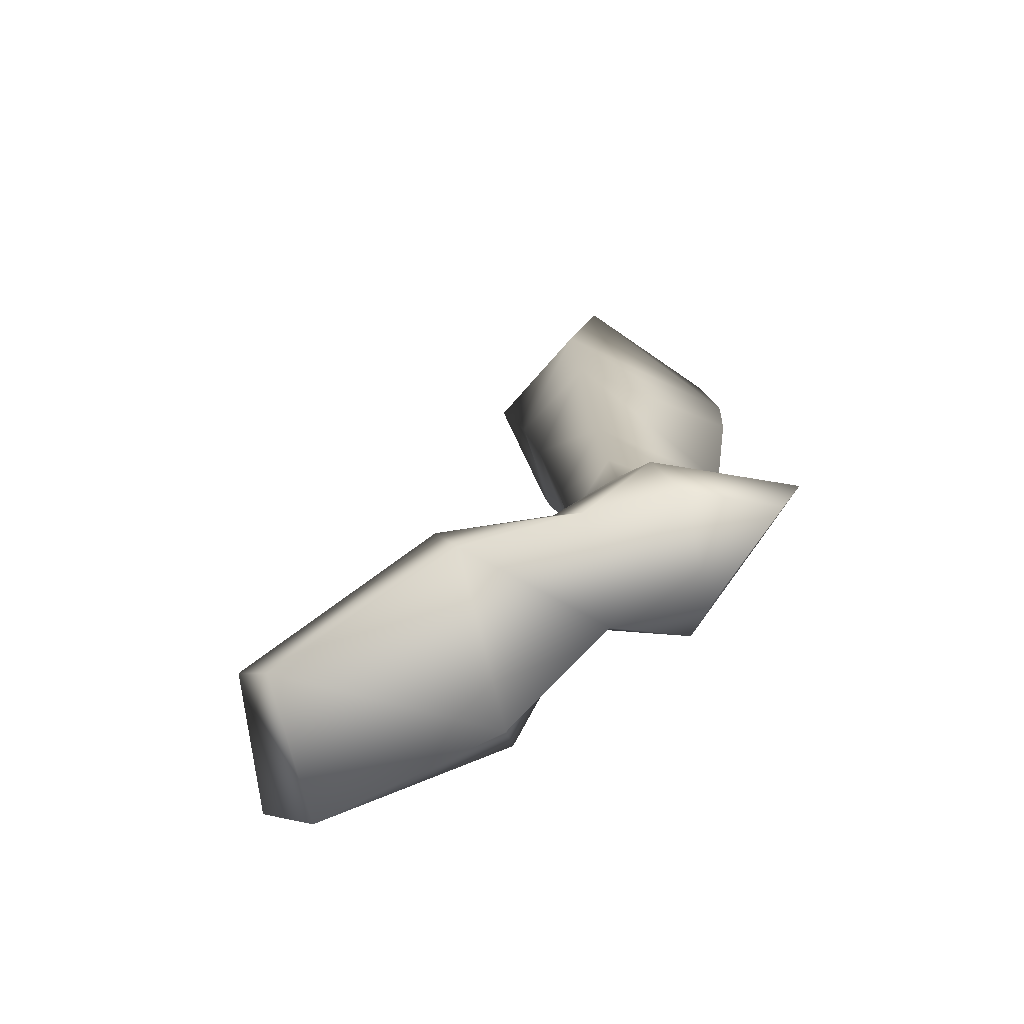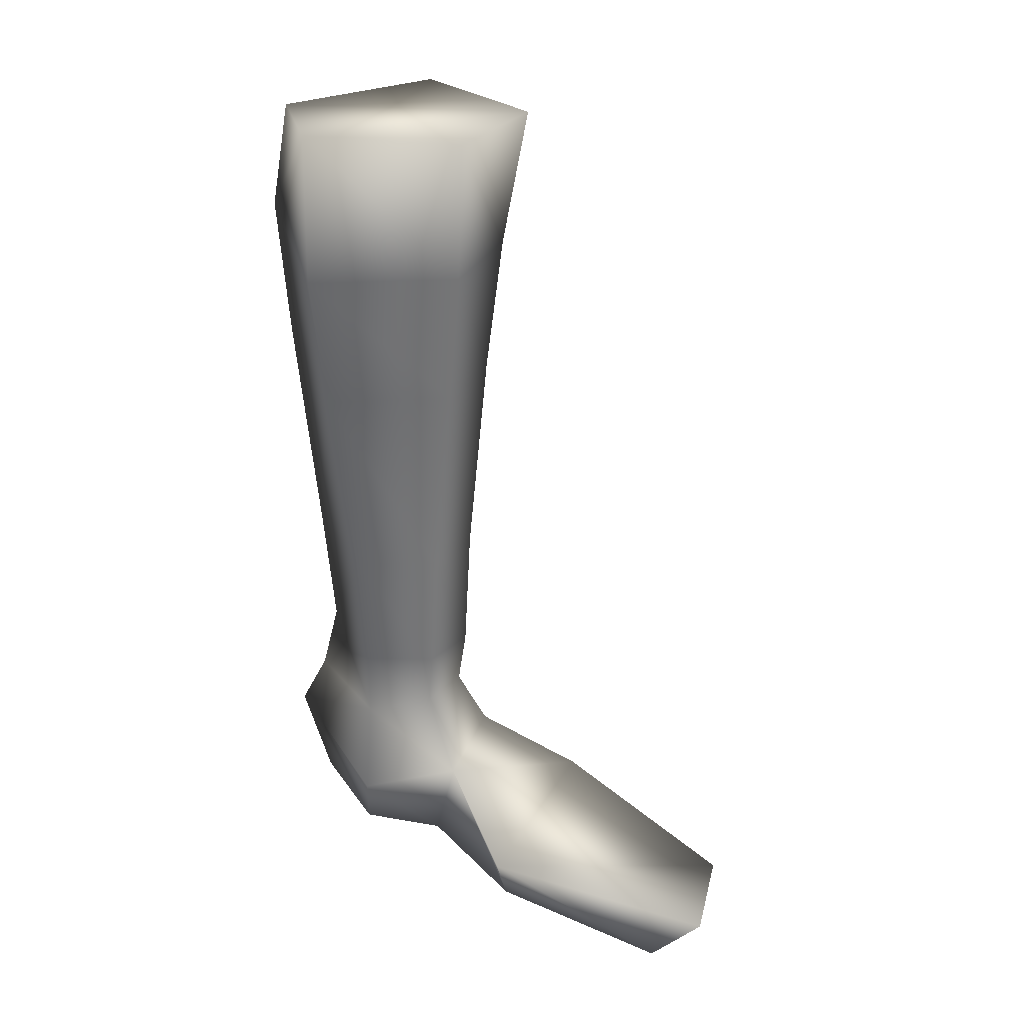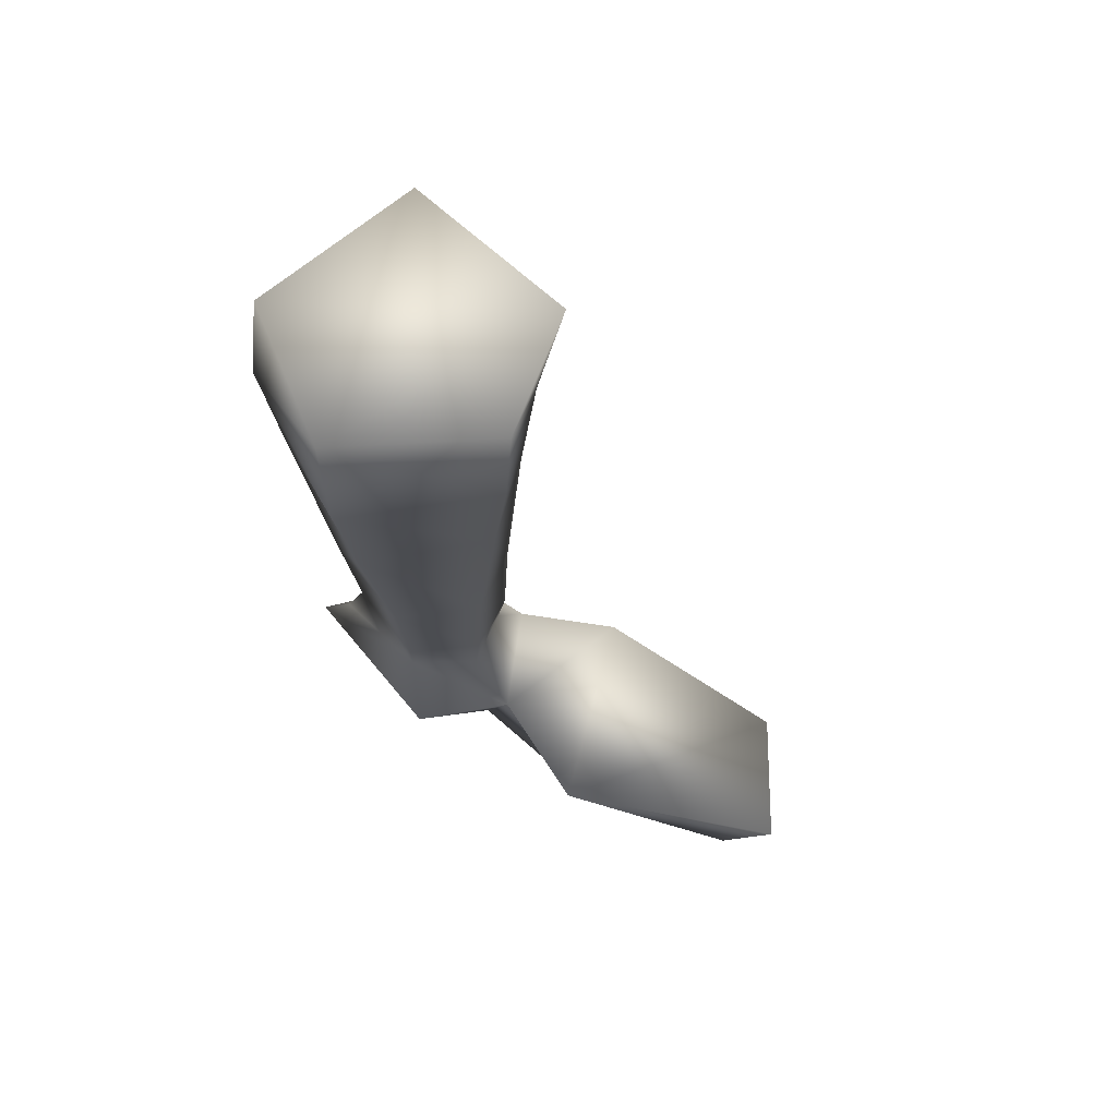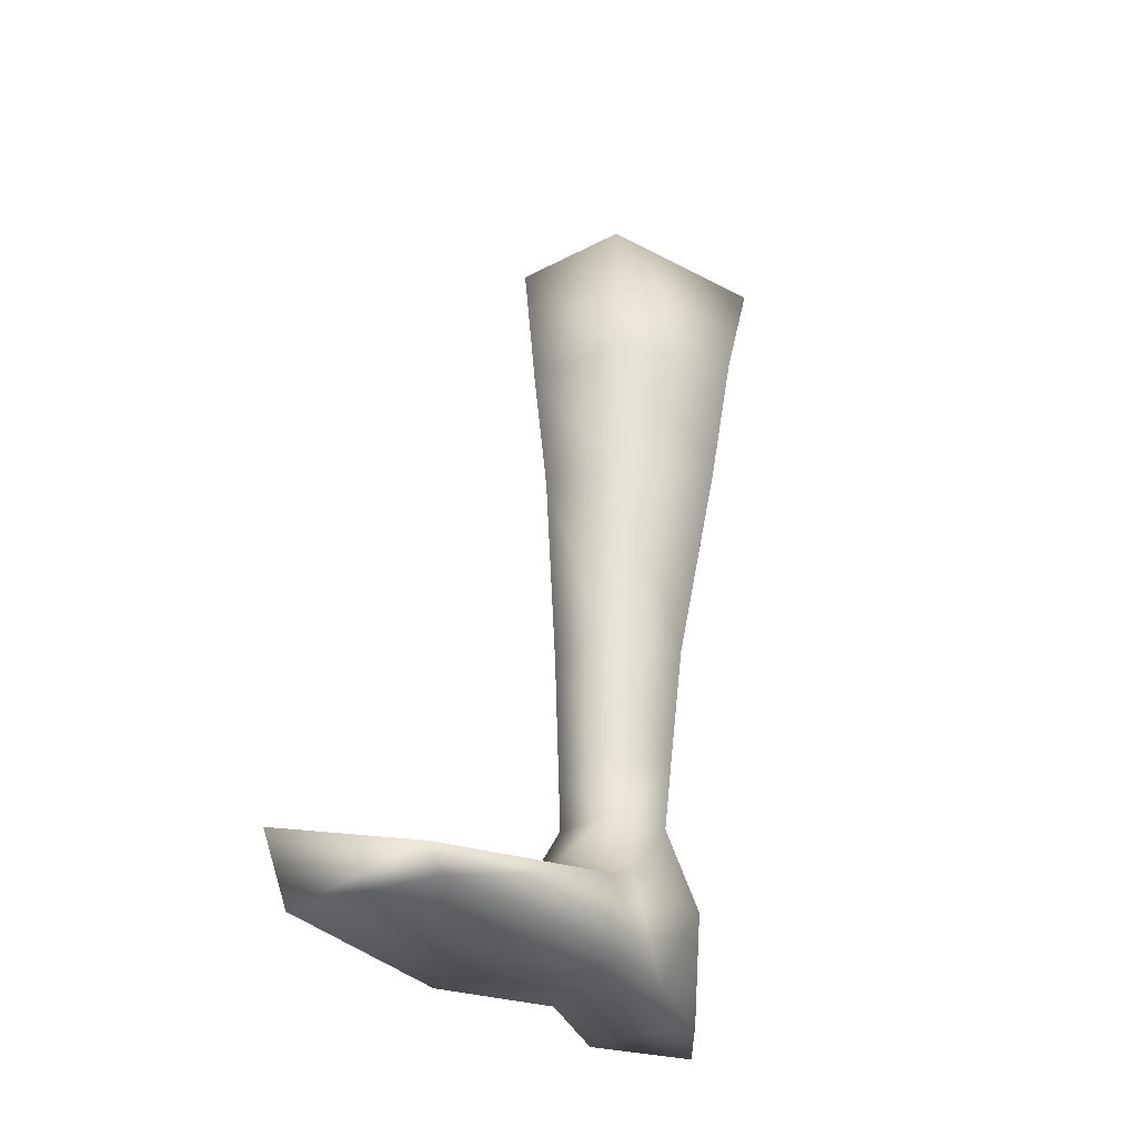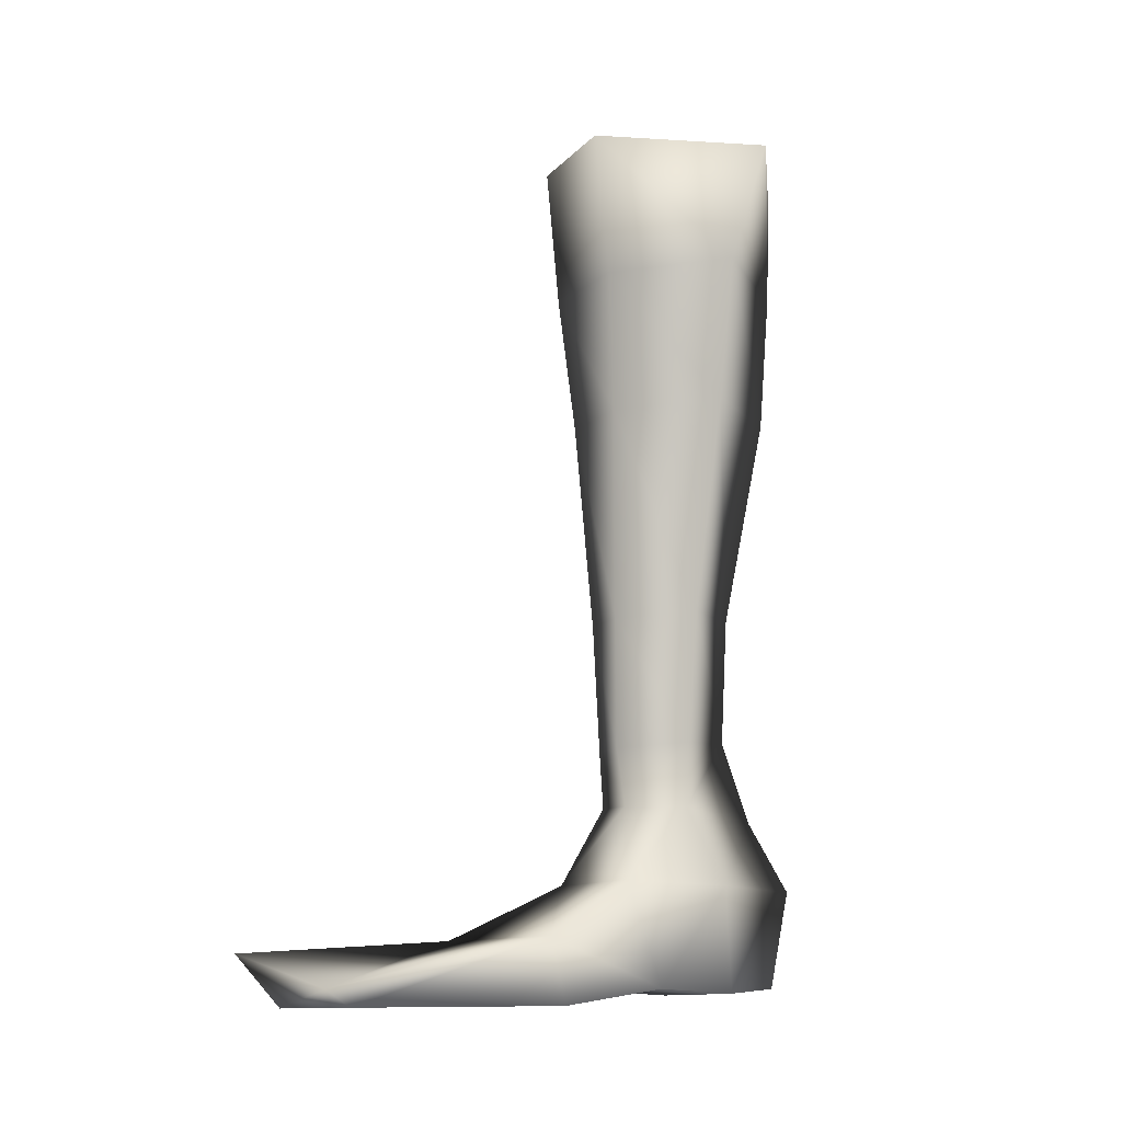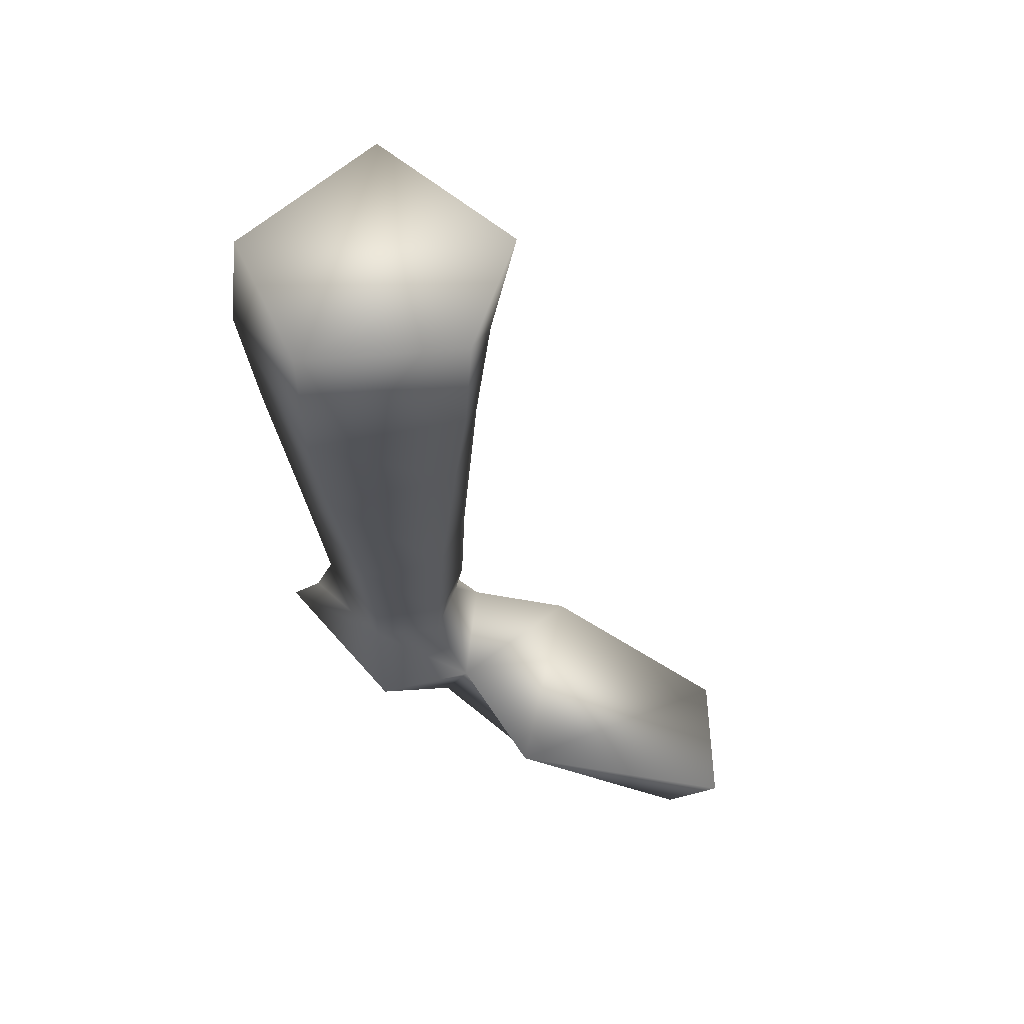
<metadata>
{"format":"obj","ext":"obj","renderer":"f3d","projection":"perspective","resolution":1024,"background":"white","views":[{"elev":-79.9,"azim":-74.2,"up":"+Y"},{"elev":29.7,"azim":111.7,"up":"+Y"},{"elev":69.5,"azim":101.2,"up":"+Y"},{"elev":-34.8,"azim":-154.7,"up":"+Y"},{"elev":-11.1,"azim":-123.4,"up":"+Y"},{"elev":62.9,"azim":99.3,"up":"+Y"}]}
</metadata>
<code>
o Wizard_Plane.002
v 0.0259 0.1801 -0.02867
v -0.03048 0.1821 -0.03212
v 0.03068 0.2588 -0.03373
v -0.03614 0.2584 -0.04518
v -0.08148 0.1849 0.01535
v -0.08673 0.2535 0.03614
v -0.006079 0.1953 0.1011
v -0.01602 0.2521 0.09518
v 0.05331 0.1763 0.05025
v 0.0527 0.2607 0.04895
v 0.0217 0.1042 -0.02009
v -0.02361 0.1056 -0.02438
v -0.0675 0.1088 0.01656
v -0.005567 0.1167 0.09454
v 0.04638 0.1003 0.04602
v 0.02119 -0.009682 -0.008477
v -0.01314 -0.009471 -0.01671
v -0.04402 -0.007022 0.01586
v 0.006123 -0.001142 0.07517
v 0.03541 -0.01219 0.03728
v 0.0208 -0.0806 -0.004466
v -0.009898 -0.08067 -0.0141
v -0.03567 -0.0784 0.01574
v 0.004191 -0.07266 0.06952
v 0.03241 -0.08262 0.03434
v 0.02105 -0.1119 -0.001985
v -0.0102 -0.1127 -0.009089
v -0.03109 -0.1133 0.01717
v -0.001459 -0.1179 0.08324
v 0.0248 -0.1277 0.0377
v -0.009115 -0.1569 0.1044
v 0.04774 -0.1709 0.03112
v -0.04129 -0.1555 0.03518
v -0.02769 -0.1529 -0.0197
v 0.03227 -0.1545 -0.02263
v -0.01229 -0.2107 0.08919
v 0.02489 -0.2143 0.04246
v -0.03274 -0.2128 0.04505
v 0.02225 -0.2115 -0.006281
v -0.03537 -0.21 -0.003688
v 0.05645 -0.2198 -0.06825
v -0.0372 -0.2182 -0.06566
v 0.07573 -0.2202 -0.1716
v -0.002675 -0.2186 -0.1711
v -0.04044 -0.1831 -0.07731
v 0.07469 -0.1845 -0.06988
v -0.004428 -0.2094 -0.1863
v 0.07254 -0.1919 -0.1999
f 2 3 1
f 4 5 6
f 6 7 8
f 7 10 8
f 10 1 3
f 2 13 5
f 9 11 1
f 1 12 2
f 5 14 7
f 9 14 15
f 12 18 13
f 15 16 11
f 13 19 14
f 11 17 12
f 15 19 20
f 18 24 19
f 16 22 17
f 20 24 25
f 17 23 18
f 20 21 16
f 24 30 25
f 23 27 28
f 25 26 21
f 24 28 29
f 21 27 22
f 30 31 32
f 29 33 31
f 28 34 33
f 27 35 34
f 30 35 26
f 41 44 43
f 39 42 41
f 38 39 37
f 37 36 38
f 33 36 31
f 31 37 32
f 39 32 37
f 40 33 34
f 40 45 42
f 35 41 46
f 45 44 42
f 46 43 48
f 43 47 48
f 46 47 45
f 35 45 34
f 8 10 4
f 2 4 3
f 4 2 5
f 6 5 7
f 7 9 10
f 10 9 1
f 2 12 13
f 9 15 11
f 1 11 12
f 5 13 14
f 9 7 14
f 12 17 18
f 15 20 16
f 13 18 19
f 11 16 17
f 15 14 19
f 18 23 24
f 16 21 22
f 20 19 24
f 17 22 23
f 20 25 21
f 24 29 30
f 23 22 27
f 25 30 26
f 24 23 28
f 21 26 27
f 30 29 31
f 29 28 33
f 28 27 34
f 27 26 35
f 30 32 35
f 41 42 44
f 39 40 42
f 38 40 39
f 33 38 36
f 31 36 37
f 39 35 32
f 40 38 33
f 40 34 45
f 35 39 41
f 45 47 44
f 46 41 43
f 43 44 47
f 46 48 47
f 35 46 45
f 3 4 10
f 6 8 4

</code>
